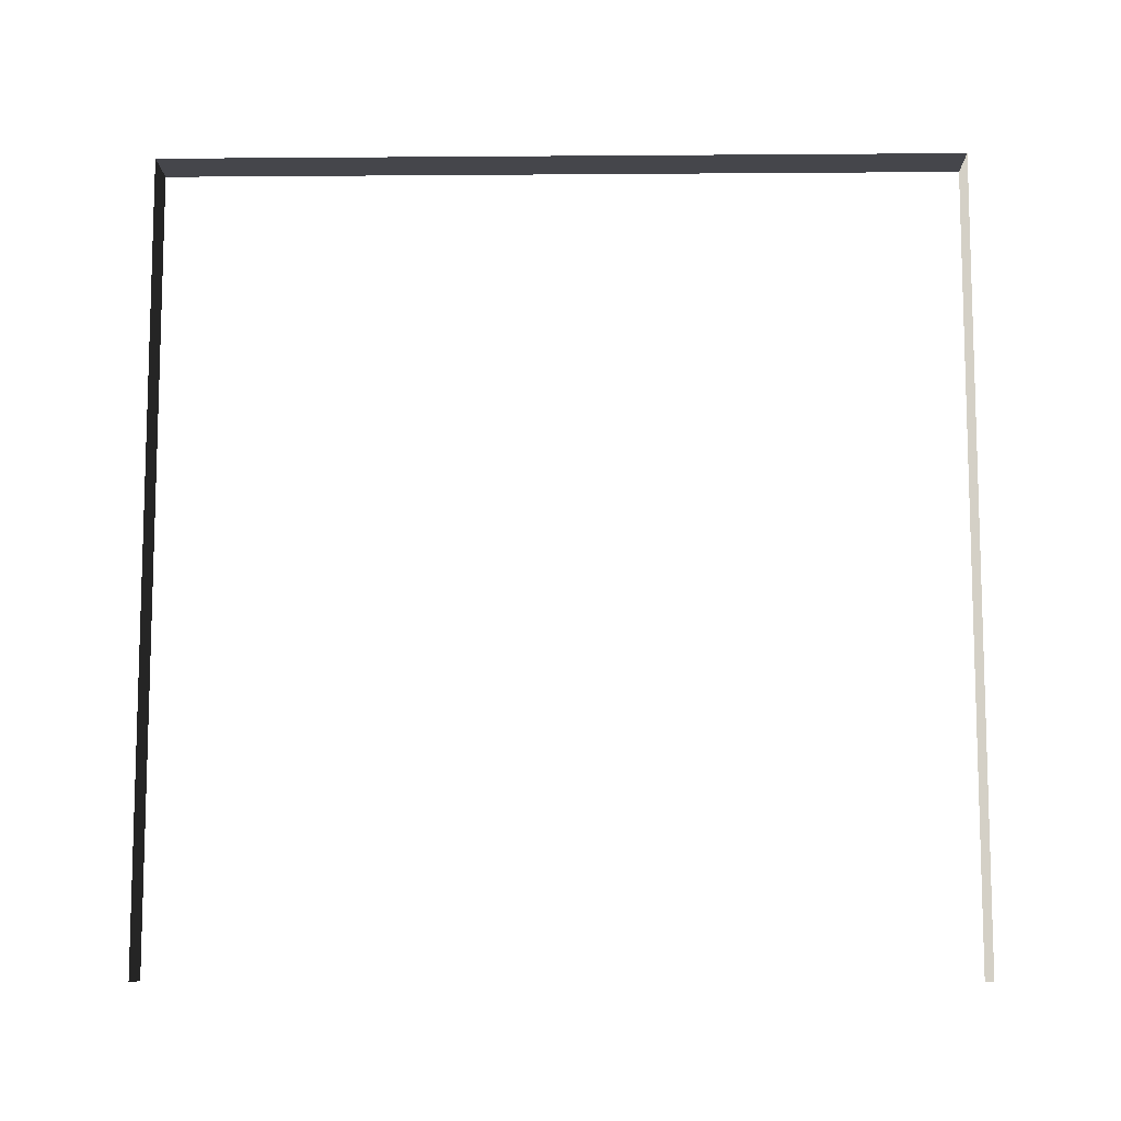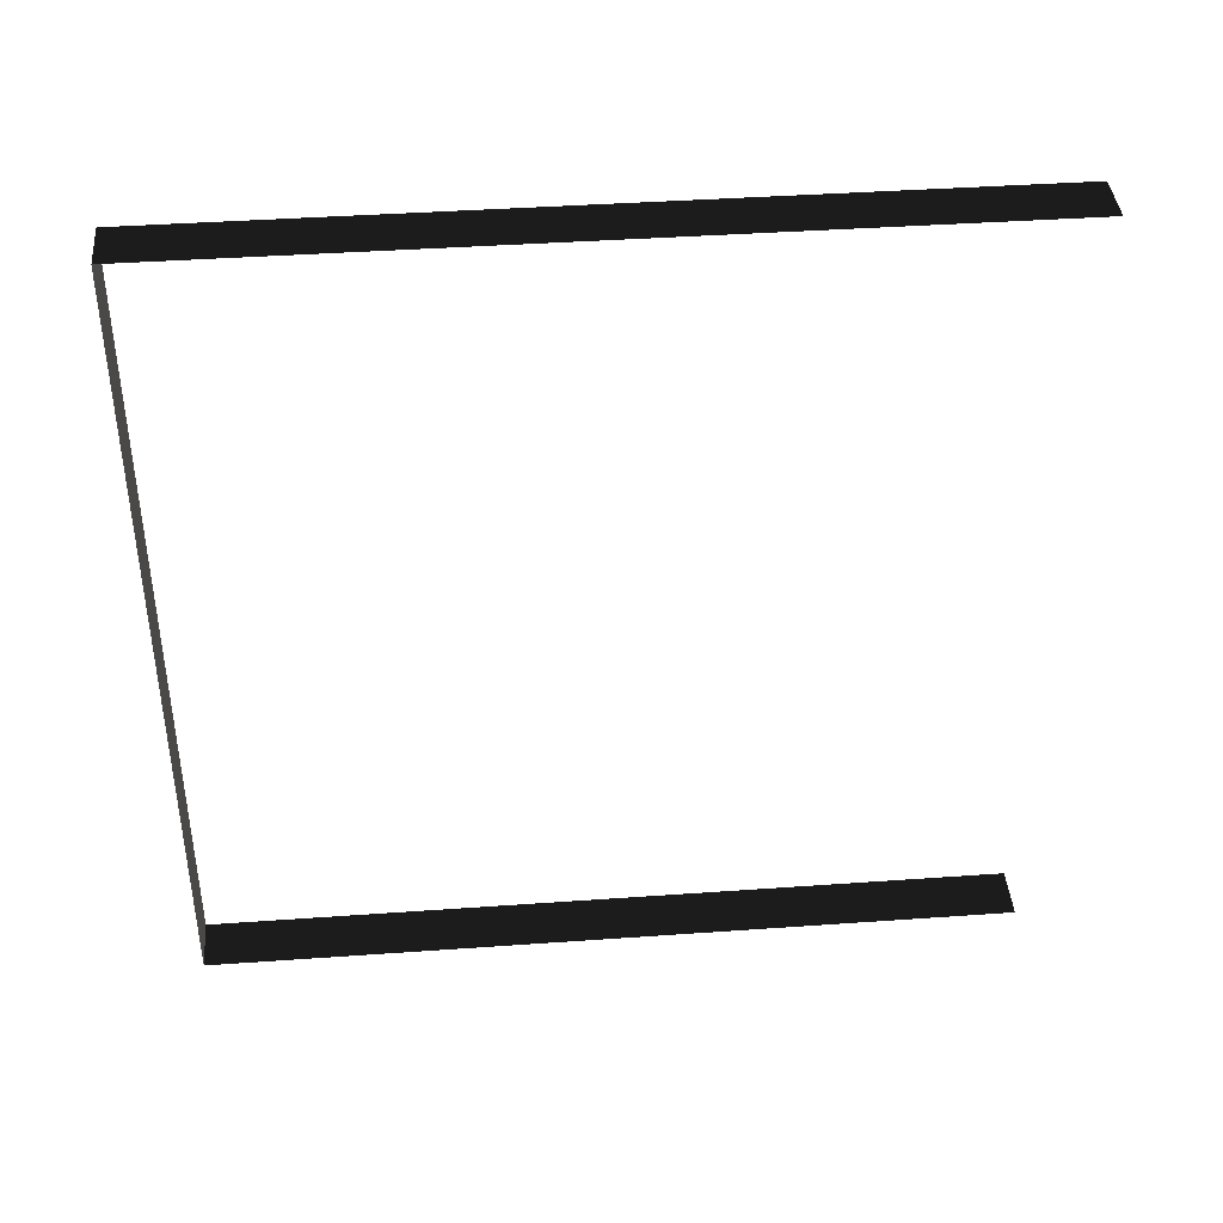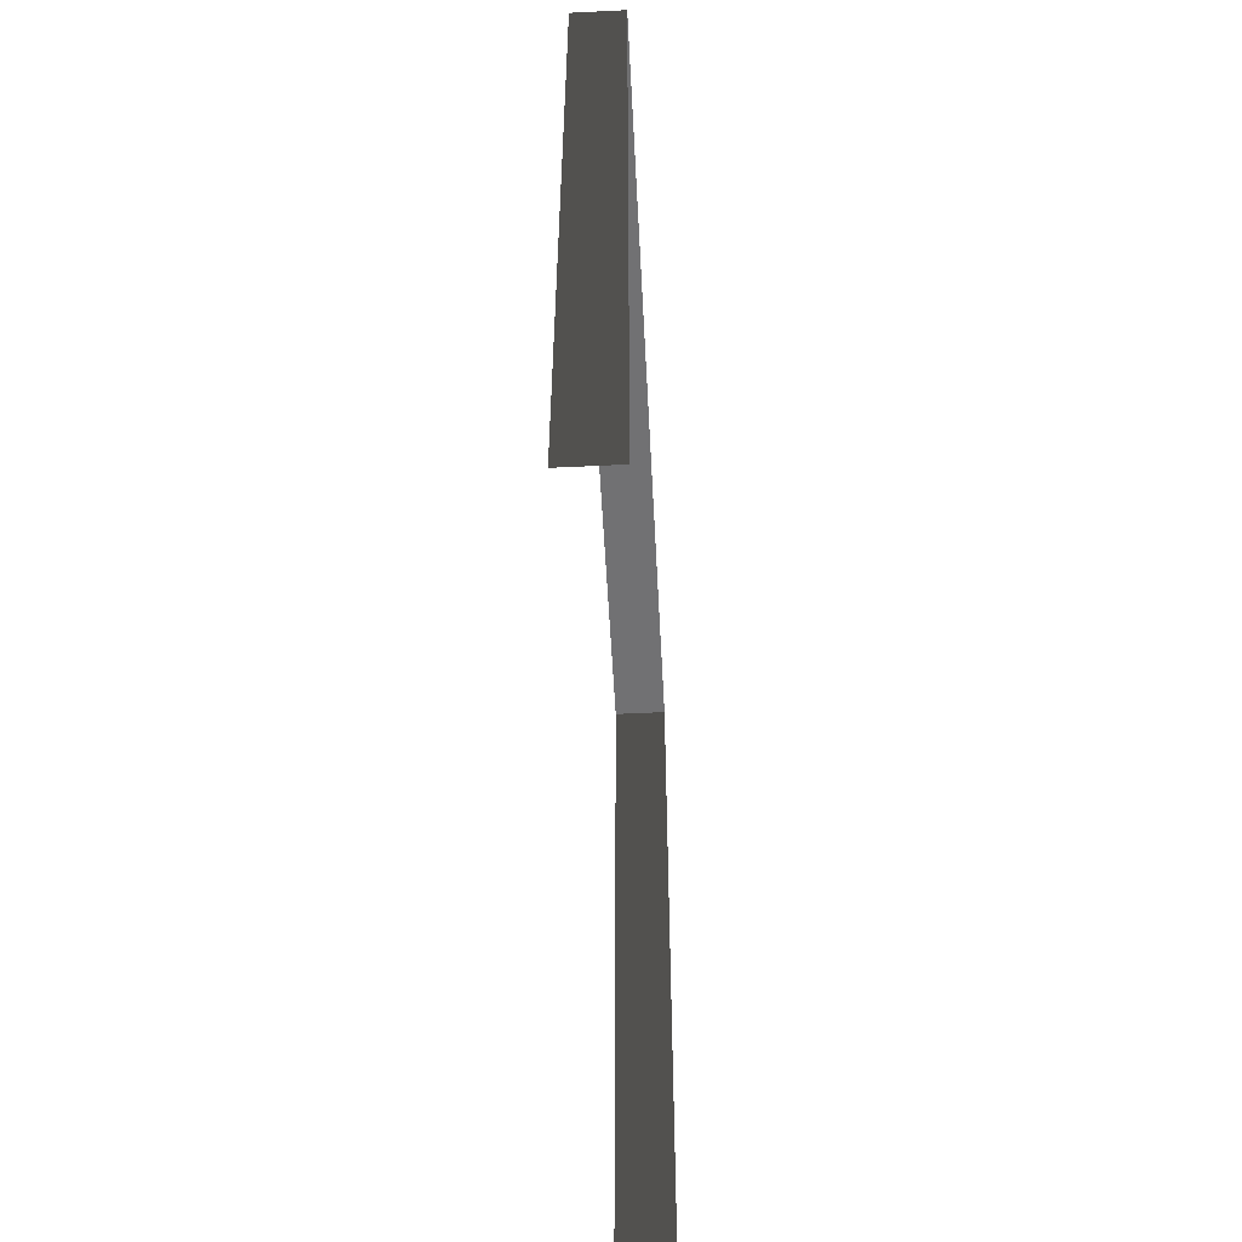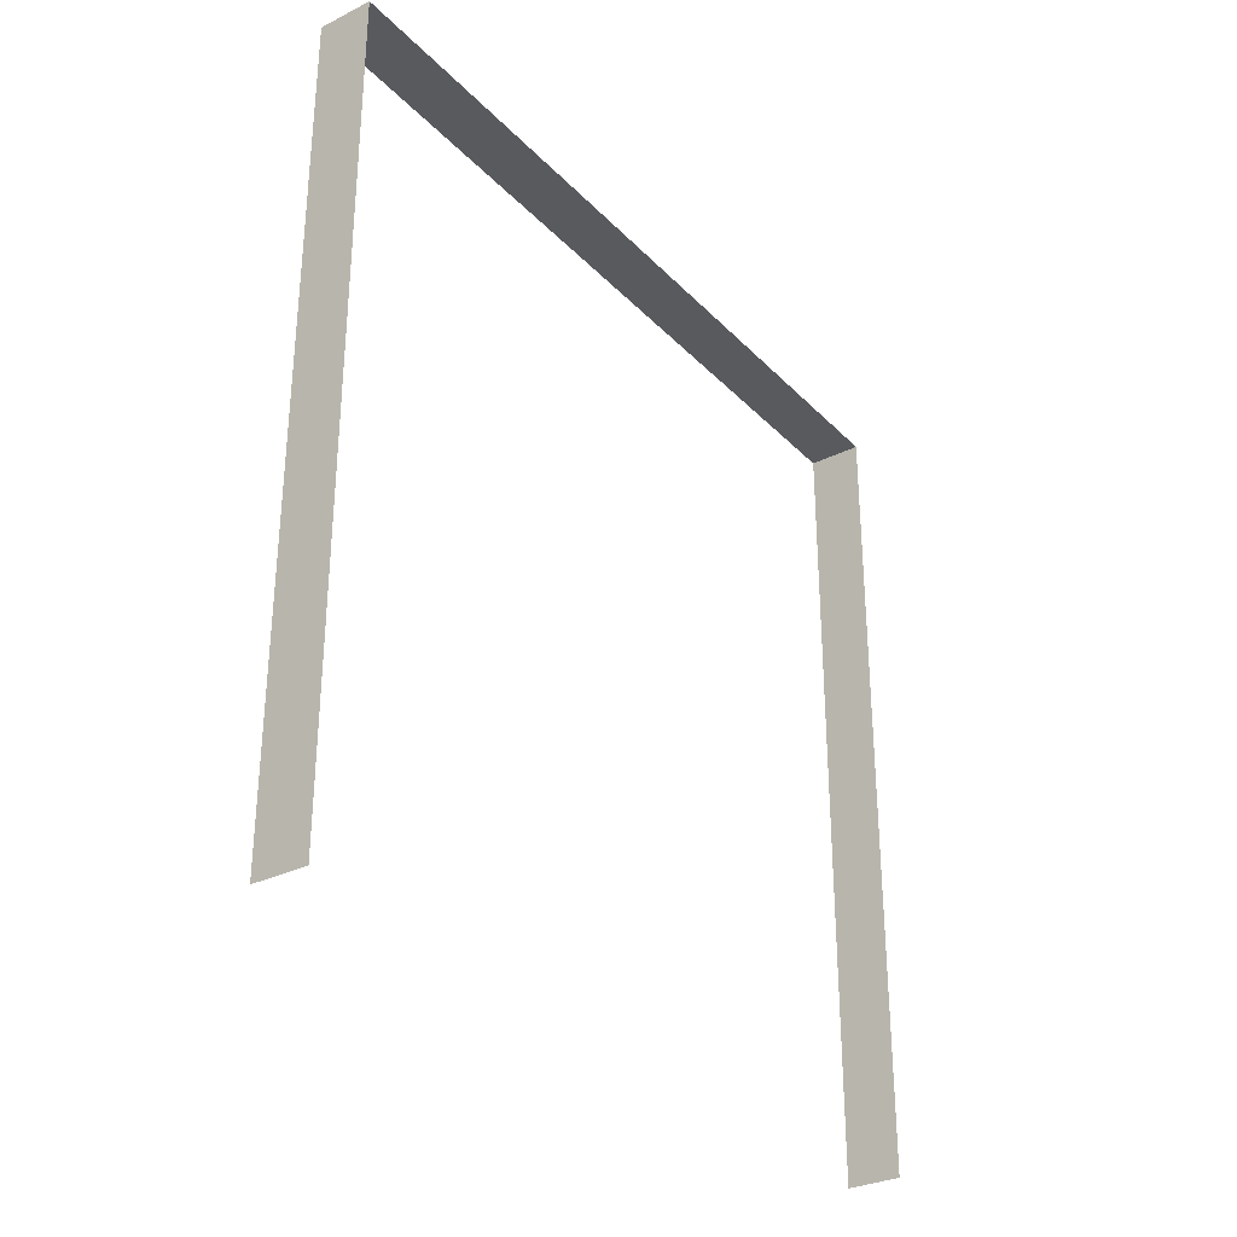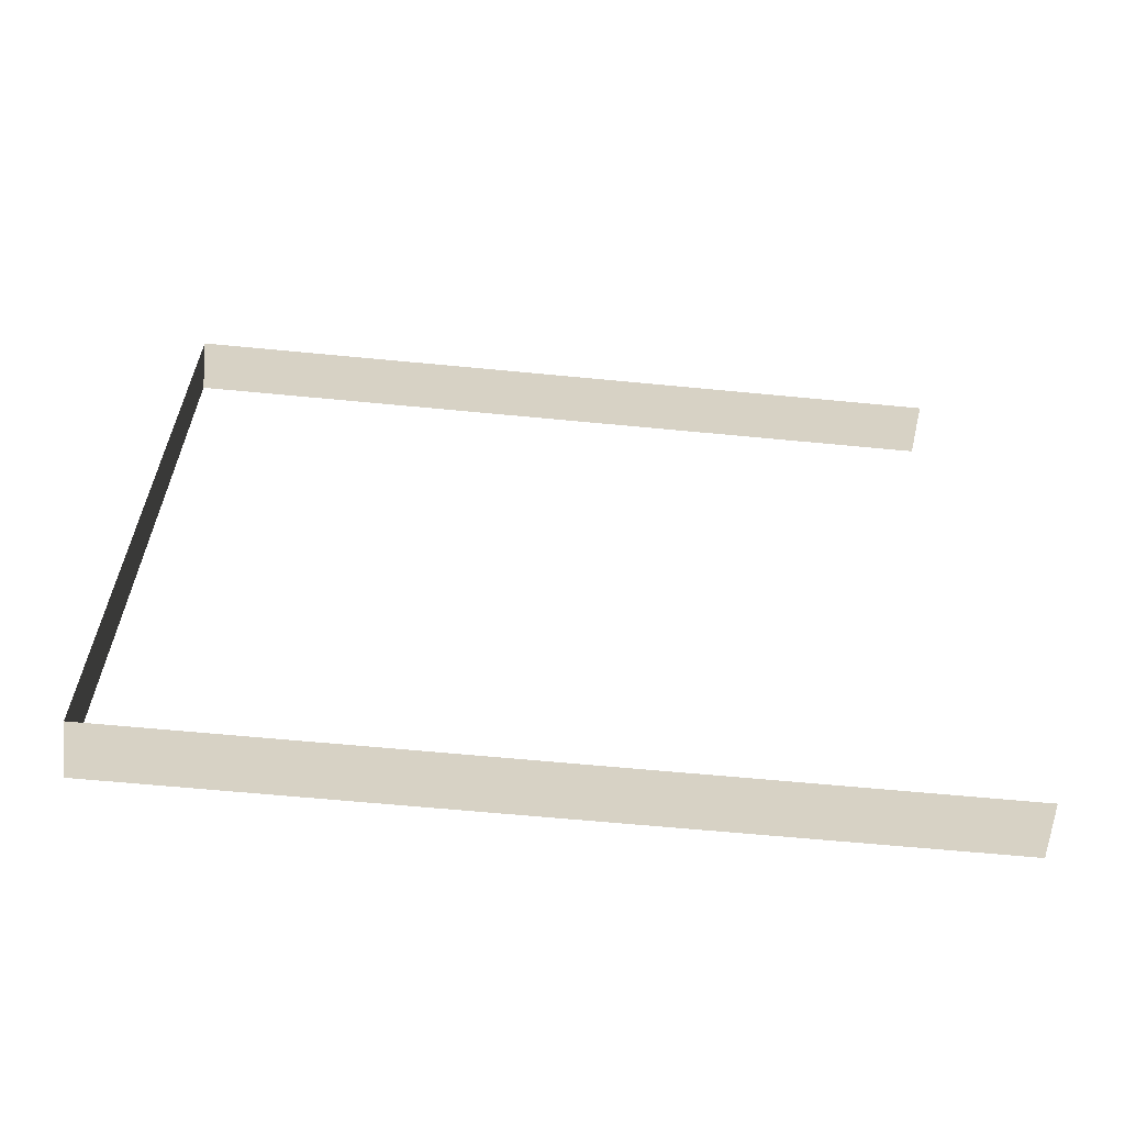
<metadata>
{"format":"obj","ext":"obj","renderer":"f3d","projection":"perspective","resolution":1024,"background":"white","views":[{"elev":-10.0,"azim":-88.9,"up":"+Y"},{"elev":40.5,"azim":-95.0,"up":"+Z"},{"elev":-55.3,"azim":-177.0,"up":"+Y"},{"elev":-31.0,"azim":-144.7,"up":"+Y"},{"elev":-62.6,"azim":-95.6,"up":"+Z"}]}
</metadata>
<code>
v -0.2 3 3
v 1.241e-06 3 1.244e-05
v 1.865e-06 3 3
v -0.2 3 1.243e-05
v -0.2 3 1.243e-05
v 1.241e-06 5.661e-08 1.257e-05
v 1.241e-06 3 1.244e-05
v -0.2 5.661e-08 1.256e-05
v 1.865e-06 3 3
v -0.2 -2.096e-07 3
v -0.2 3 3
v 1.865e-06 -2.096e-07 3
g wall03_9341_1560
f 1 3 2
f 2 4 1
f 5 7 6
f 6 8 5
f 9 11 10
f 10 12 9

</code>
